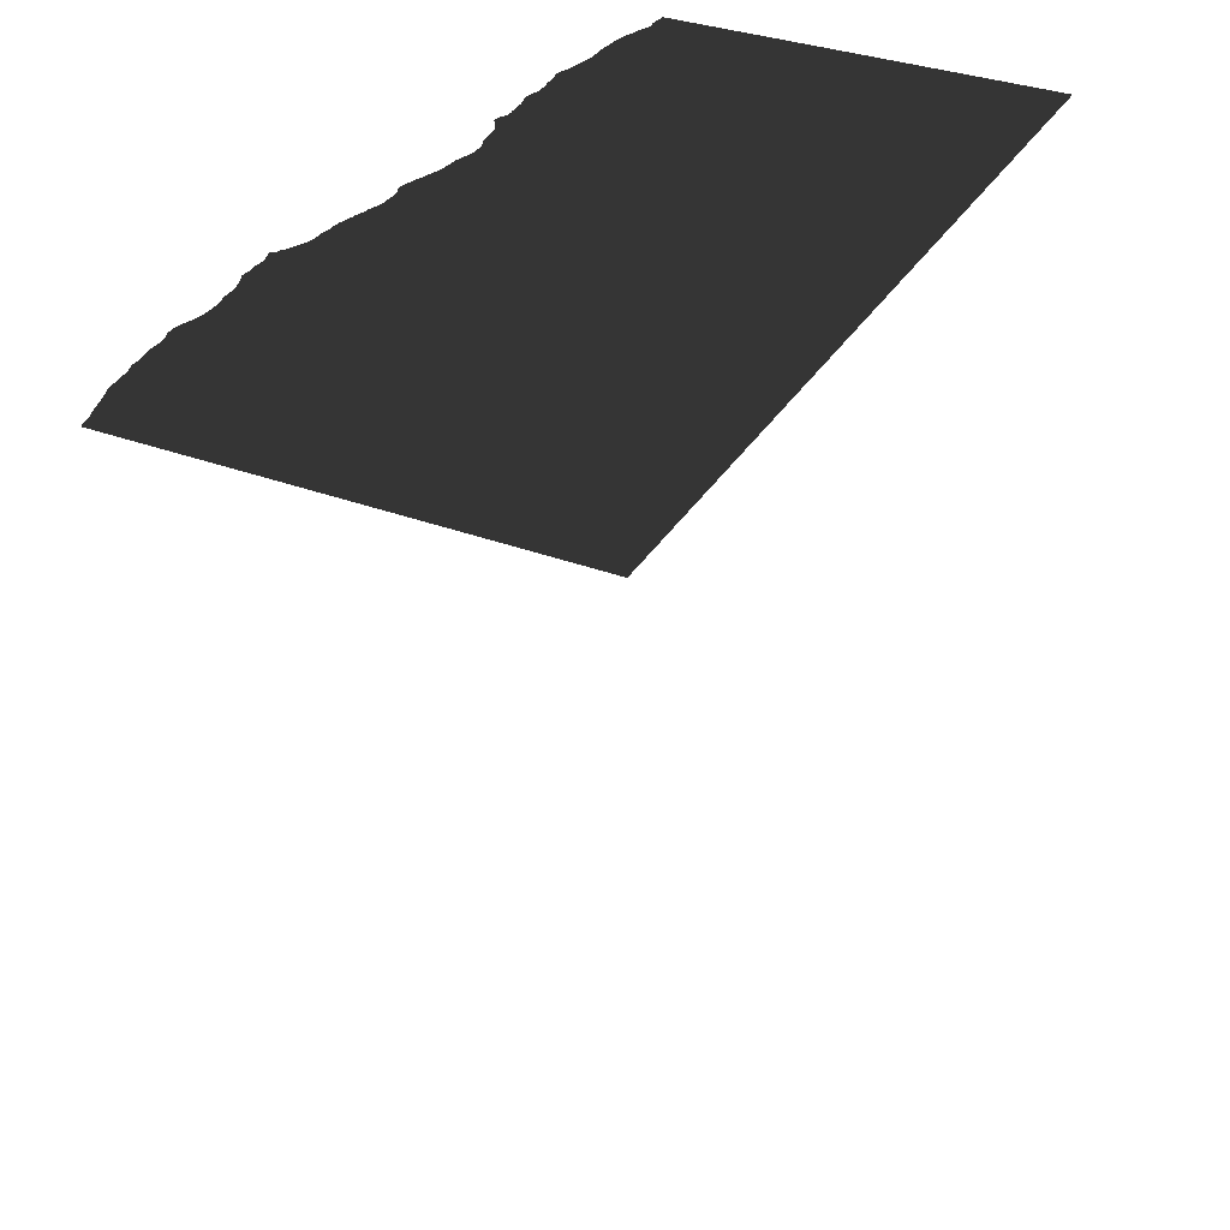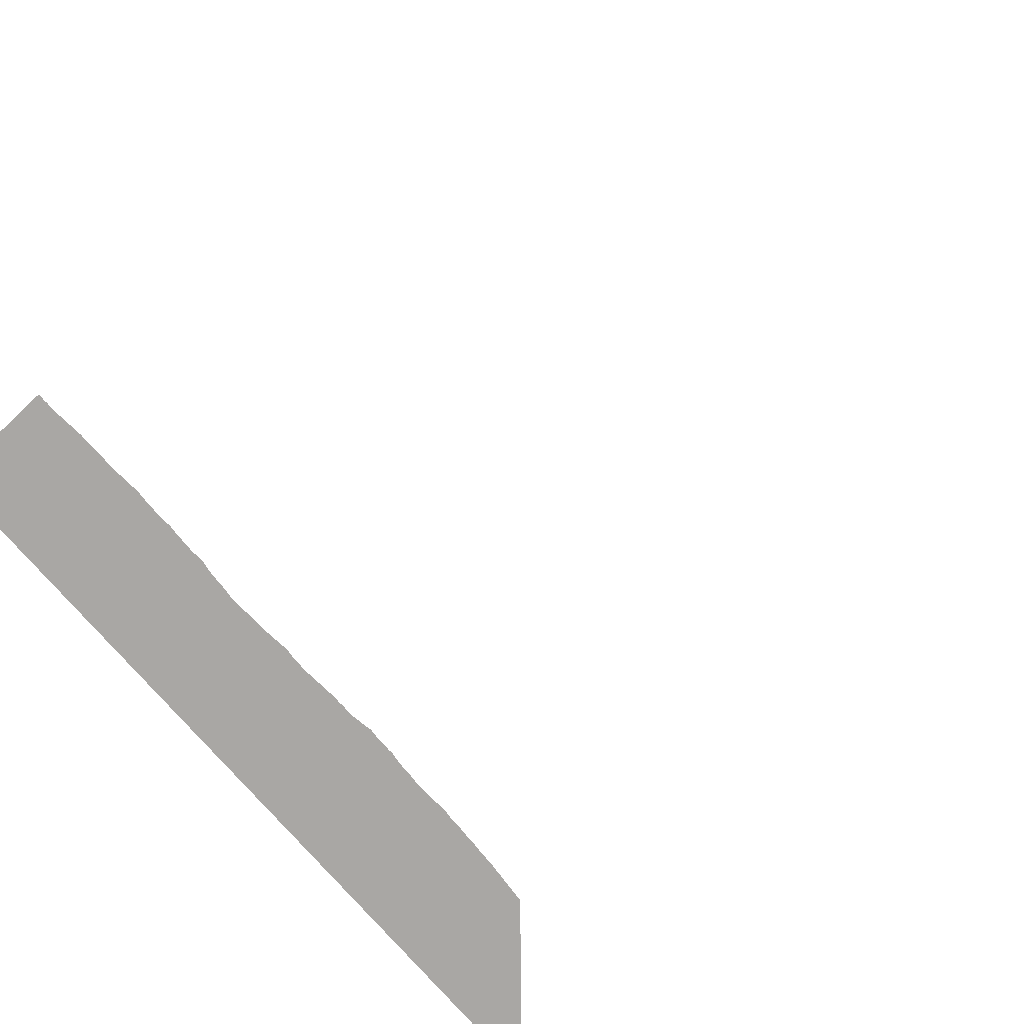
<metadata>
{"format":"obj","ext":"obj","renderer":"f3d","projection":"perspective","resolution":1024,"background":"white","views":[{"elev":33.9,"azim":-63.1,"up":"+Z"},{"elev":-74.8,"azim":130.6,"up":"+Y"}]}
</metadata>
<code>
v -1 -0 1
v -0.2381 1.013 1
v -0.2449 1.014 1
v -1 0.9309 0.6511
v -1 0.9309 0.6509
v -1 0.9309 0.6509
v -0.998 0.9845 1
v -0.9983 0.9844 1
v -0.9993 0.9841 1
v -0.9813 0.9877 1
v -1 0.984 1
v 0.9967 0.9218 1
v 1 -0 1
v 1 0.9226 1
v 0.974 0.9224 1
v 0.9682 0.9236 1
v 0.9598 0.9232 1
v 0.991 0.9214 1
v 0.943 0.9209 1
v 0.9814 0.9212 1
v 0.9583 0.9235 1
v 0.9424 0.9209 1
v 0.914 0.9306 1
v 0.9128 0.9312 1
v 0.9037 0.934 1
v 0.9246 0.9257 1
v 0.9349 0.9228 1
v 0.9029 0.9343 1
v 0.9253 0.9254 1
v 0.8925 0.9369 1
v 0.8942 0.9367 1
v 0.7602 0.9542 1
v 0.8834 0.9395 1
v -0.9906 0.9868 1
v -0.9627 0.9924 1
v -0.969 0.9906 1
v -0.9716 0.9897 1
v -0.9894 0.9871 1
v -0.9495 0.9972 1
v -0.9558 0.9951 1
v -0.9592 0.9937 1
v -0.9341 1.001 1
v -0.9796 0.9881 1
v -0.9458 0.9984 1
v -0.9487 0.9976 1
v -0.9416 0.9994 1
v 0.8159 0.9517 1
v 0.8664 0.9446 1
v 0.8747 0.9433 1
v 0.8728 0.9439 1
v 0.8805 0.9407 1
v 0.8643 0.9449 1
v -0.9303 1.002 1
v -0.9402 0.9998 1
v 0.8332 0.951 1
v 0.855 0.9479 1
v 0.849 0.9496 1
v 0.7696 0.9541 1
v 0.7665 0.9541 1
v 0.8569 0.9472 1
v 0.8404 0.9509 1
v 0.8476 0.9499 1
v 0.8415 0.9509 1
v 0.832 0.951 1
v 0.8245 0.9521 1
v 0.8226 0.952 1
v -0.9202 1.005 1
v -0.9257 1.003 1
v -0.9086 1.009 1
v -0.91 1.008 1
v -0.9103 1.008 1
v -0.9174 1.006 1
v -0.8396 1.022 1
v 0.8044 0.9532 1
v 0.8138 0.9521 1
v 0.8057 0.9531 1
v 0.7985 0.9548 1
v 0.798 0.9548 1
v -0.9009 1.011 1
v 0.7957 0.9548 1
v 0.7908 0.9548 1
v 0.79 0.9547 1
v 0.7776 0.9551 1
v 0.7844 0.9554 1
v 0.7822 0.9555 1
v 0.7753 0.9553 1
v -0.9027 1.01 1
v 0.7566 0.9543 1
v 0.7522 0.9549 1
v 0.7475 0.9542 1
v 0.744 0.9544 1
v 0.7368 0.9544 1
v 0.7349 0.9545 1
v 0.7261 0.9557 1
v 0.7245 0.9558 1
v 0.7157 0.9576 1
v 0.7155 0.9576 1
v 0.7148 0.9577 1
v 0.706 0.9584 1
v 0.7084 0.9586 1
v -0.8789 1.018 1
v -0.8863 1.016 1
v -0.8901 1.014 1
v -0.8819 1.017 1
v -0.8505 1.021 1
v -0.8934 1.013 1
v 0.7002 0.9599 1
v 0.6962 0.9606 1
v 0.6919 0.9612 1
v -0.8712 1.02 1
v -0.8744 1.019 1
v -0.8656 1.021 1
v -0.8672 1.021 1
v -0.8588 1.021 1
v -0.8601 1.021 1
v -0.8531 1.021 1
v 0.5514 0.9693 1
v 0.6877 0.9623 1
v 0.6827 0.9632 1
v -0.8513 1.021 1
v 0.6612 0.9671 1
v 0.587 0.9722 1
v 0.6786 0.9645 1
v 0.6739 0.9655 1
v 0.6708 0.9662 1
v 0.6654 0.9668 1
v 0.6516 0.9696 1
v 0.6476 0.9714 1
v 0.6433 0.9729 1
v 0.6345 0.9767 1
v 0.6409 0.9743 1
v 0.6371 0.9762 1
v 0.5915 0.9725 1
v 0.6292 0.9784 1
v 0.6312 0.978 1
v 0.656 0.9683 1
v 0.6235 0.9785 1
v 0.6005 0.9732 1
v 0.6167 0.9775 1
v 0.6252 0.9788 1
v 0.6198 0.9791 1
v 0.6095 0.9755 1
v 0.6057 0.9743 1
v 0.6144 0.9768 1
v 0.5969 0.9731 1
v 0.5702 0.9721 1
v 0.584 0.9726 1
v 0.5779 0.9729 1
v 0.5775 0.973 1
v 0.576 0.9729 1
v 0.5655 0.9711 1
v 0.5613 0.9706 1
v -0.8319 1.023 1
v -0.8367 1.023 1
v -0.8442 1.021 1
v 0.572 0.9724 1
v 0.5574 0.97 1
v 0.5399 0.969 1
v 0.5495 0.9693 1
v 0.5422 0.9692 1
v 0.5406 0.9691 1
v 0.5312 0.9692 1
v 0.5288 0.9696 1
v 0.5217 0.9706 1
v 0.5071 0.9755 1
v 0.5135 0.9734 1
v 0.5096 0.9749 1
v 0.5026 0.9763 1
v 0.5175 0.9715 1
v 0.4536 0.9698 1
v 0.4518 0.9695 1
v 0.4962 0.9774 1
v 0.5014 0.9766 1
v 0.4768 0.9748 1
v 0.4612 0.9715 1
v -0.8311 1.023 1
v -0.7839 1.03 1
v -0.806 1.027 1
v -0.8087 1.026 1
v -0.8304 1.023 1
v -0.7989 1.029 1
v -0.7991 1.029 1
v -0.7992 1.029 1
v -0.8231 1.024 1
v -0.8196 1.024 1
v -0.8146 1.025 1
v -0.7944 1.031 1
v -0.7688 1.03 1
v 0.4959 0.9775 1
v 0.4958 0.9775 1
v 0.481 0.9764 1
v 0.49 0.9778 1
v 0.4892 0.9779 1
v 0.4853 0.9779 1
v 0.4834 0.9773 1
v 0.4753 0.9746 1
v 0.4688 0.973 1
v 0.4686 0.9729 1
v 0.4664 0.9725 1
v 0.4618 0.9717 1
v -0.7897 1.031 1
v -0.7837 1.03 1
v -0.7838 1.03 1
v -0.7922 1.031 1
v 0.4351 0.9701 1
v 0.4423 0.9702 1
v 0.4355 0.9702 1
v 0.4434 0.9701 1
v 0.4078 0.967 1
v -0.7732 1.03 1
v -0.7767 1.03 1
v -0.7446 1.035 1
v -0.7508 1.034 1
v -0.753 1.033 1
v -0.7436 1.035 1
v -0.737 1.035 1
v -0.7625 1.031 1
v -0.7127 1.034 1
v -0.7589 1.031 1
v -0.7121 1.034 1
v 0.4264 0.9687 1
v 0.4354 0.9702 1
v 0.4256 0.9687 1
v 0.4177 0.9685 1
v 0.4156 0.9682 1
v 0.3732 0.9777 1
v 0.3796 0.9755 1
v 0.3756 0.9775 1
v 0.4034 0.9671 1
v 0.3171 0.9555 1
v 0.3812 0.9745 1
v 0.3957 0.968 1
v 0.3281 0.9589 1
v 0.3753 0.9777 1
v 0.3902 0.97 1
v 0.3409 0.9651 1
v 0.3705 0.978 1
v 0.3379 0.9636 1
v 0.3699 0.9781 1
v 0.3456 0.968 1
v 0.3859 0.9717 1
v -0.7287 1.036 1
v -0.7379 1.035 1
v 0.3526 0.9731 1
v 0.3548 0.9748 1
v 0.365 0.9788 1
v 0.3633 0.9788 1
v -0.7216 1.036 1
v -0.7217 1.036 1
v -0.7284 1.036 1
v -0.7237 1.036 1
v -0.7013 1.035 1
v -0.704 1.035 1
v -0.6904 1.037 1
v -0.6955 1.036 1
v -0.6648 1.043 1
v -0.6786 1.041 1
v -0.6808 1.04 1
v -0.5921 1.027 1
v -0.6587 1.043 1
v -0.6861 1.038 1
v -0.6726 1.042 1
v -0.6732 1.042 1
v -0.6089 1.031 1
v 0.3566 0.9769 1
v 0.3608 0.9786 1
v 0.3591 0.9783 1
v 0.3484 0.9705 1
v 0.3296 0.9596 1
v 0.3187 0.956 1
v 0.302 0.9535 1
v 0.2957 0.9537 1
v 0.2897 0.953 1
v 0.2862 0.9523 1
v 0.2767 0.9513 1
v 0.2777 0.9514 1
v 0.2495 0.9435 1
v 0.2649 0.949 1
v 0.2744 0.951 1
v 0.3167 0.9554 1
v 0.2676 0.9499 1
v 0.2363 0.9403 1
v 0.2493 0.9435 1
v 0.3051 0.9539 1
v 0.2595 0.9478 1
v 0.2499 0.9437 1
v 0.2307 0.9402 1
v 0.222 0.9398 1
v 0.2113 0.9404 1
v 0.2095 0.9407 1
v 0.2036 0.9416 1
v 0.1762 0.9479 1
v 0.1951 0.9434 1
v 0.1865 0.946 1
v 0.1834 0.9468 1
v 0.1966 0.9429 1
v 0.1597 0.9528 1
v 0.172 0.9497 1
v 0.1671 0.9515 1
v 0.1637 0.9527 1
v 0.1546 0.9532 1
v 0.1504 0.9536 1
v 0.1426 0.9543 1
v 0.1407 0.9547 1
v 0.133 0.9554 1
v 0.1314 0.9556 1
v 0.131 0.9556 1
v 0.1209 0.9559 1
v 0.1159 0.9571 1
v 0.109 0.9584 1
v 0.09341 0.9633 1
v 0.1022 0.9609 1
v 0.09986 0.9617 1
v 0.09002 0.9641 1
v -0.6135 1.033 1
v -0.6672 1.043 1
v -0.657 1.044 1
v -0.6581 1.043 1
v -0.02711 0.9785 1
v -0.6306 1.038 1
v -0.6536 1.044 1
v -0.6479 1.043 1
v -0.6517 1.044 1
v -0.6369 1.04 1
v -0.6452 1.042 1
v -0.6382 1.041 1
v -0.6429 1.042 1
v -0.6293 1.038 1
v -0.6303 1.038 1
v -0.6223 1.036 1
v -0.6239 1.037 1
v -0.6175 1.034 1
v -0.5989 1.028 1
v -0.6035 1.03 1
v 0.06653 0.9715 1
v 0.08889 0.9645 1
v -0.5801 1.026 1
v -0.5878 1.027 1
v -0.5725 1.025 1
v -0.5788 1.026 1
v 0.07734 0.969 1
v 0.08178 0.9678 1
v 0.07421 0.9697 1
v 0.06566 0.9717 1
v 0.05723 0.9746 1
v 0.05382 0.9761 1
v 0.05005 0.9775 1
v 0.04407 0.9791 1
v -0.01883 0.9787 1
v 0.04264 0.9795 1
v -0.01571 0.979 1
v 0.06521 0.9718 1
v -0.5681 1.025 1
v -0.5691 1.025 1
v -0.5456 1.025 1
v -0.5581 1.026 1
v -0.5485 1.026 1
v -0.5567 1.026 1
v -0.5178 1.031 1
v -0.5221 1.03 1
v -0.5265 1.028 1
v -0.5105 1.032 1
v -0.495 1.032 1
v -0.5321 1.027 1
v -0.5139 1.032 1
v -0.5376 1.026 1
v -0.5053 1.032 1
v -0.005593 0.9825 1
v 0.03487 0.9821 1
v 0.03197 0.9829 1
v 0.0388 0.9807 1
v 0.02793 0.9843 1
v 0.02282 0.9858 1
v 0.02044 0.9863 1
v 0.01749 0.9867 1
v 0.002489 0.9861 1
v 0.01356 0.9873 1
v 0.01084 0.9875 1
v 0.00742 0.9879 1
v 0.001927 0.9859 1
v 0.001576 0.9857 1
v -0.03024 0.9788 1
v -0.0375 0.9792 1
v -0.04985 0.9794 1
v -0.04463 0.9796 1
v -0.04686 0.9797 1
v -0.01411 0.9796 1
v -0.05693 0.9787 1
v -0.07784 0.982 1
v -0.07834 0.9821 1
v -0.07858 0.9822 1
v -0.111 0.9909 1
v -0.08722 0.9852 1
v -0.09153 0.9867 1
v -0.1014 0.9897 1
v -0.1019 0.9898 1
v -0.09516 0.9879 1
v -0.1043 0.99 1
v -0.1123 0.9914 1
v -0.1188 0.9938 1
v -0.06262 0.9791 1
v -0.1233 0.9954 1
v -0.1267 0.9963 1
v -0.06828 0.9799 1
v -0.1416 0.9993 1
v -0.1328 0.998 1
v -0.1307 0.9976 1
v -0.4833 1.032 1
v -0.5018 1.032 1
v -0.4906 1.032 1
v -0.494 1.032 1
v -0.4854 1.032 1
v -0.2762 1.021 1
v -0.4721 1.035 1
v -0.476 1.034 1
v -0.4618 1.037 1
v -0.4673 1.036 1
v -0.4043 1.047 1
v -0.4582 1.038 1
v -0.4482 1.042 1
v -0.4508 1.041 1
v -0.4517 1.041 1
v -0.2659 1.017 1
v -0.4126 1.047 1
v -0.4173 1.047 1
v -0.2668 1.017 1
v -0.4284 1.049 1
v -0.4382 1.048 1
v -0.4432 1.044 1
v -0.4343 1.05 1
v -0.4361 1.049 1
v -0.4104 1.047 1
v -0.1348 0.9984 1
v -0.1478 1.001 1
v -0.149 1.002 1
v -0.1504 1.002 1
v -0.1608 1.004 1
v -0.2033 1.01 1
v -0.1559 1.003 1
v -0.4319 1.051 1
v -0.4322 1.051 1
v -0.4233 1.049 1
v -0.4274 1.049 1
v -0.4311 1.05 1
v -0.4203 1.048 1
v -0.3821 1.048 1
v -0.3957 1.049 1
v -0.4025 1.047 1
v -0.4444 1.044 1
v -0.3845 1.048 1
v -0.3934 1.049 1
v -0.3949 1.049 1
v -0.39 1.05 1
v -0.3907 1.05 1
v -0.1989 1.01 1
v -0.1672 1.006 1
v -0.1696 1.007 1
v -0.1715 1.007 1
v -0.1831 1.009 1
v -0.163 1.005 1
v -0.176 1.008 1
v -0.1813 1.009 1
v -0.19 1.01 1
v -0.1906 1.01 1
v -0.3871 1.05 1
v -0.3017 1.033 1
v -0.3748 1.047 1
v -0.3771 1.047 1
v -0.361 1.048 1
v -0.3679 1.048 1
v -0.3695 1.047 1
v -0.3538 1.051 1
v -0.3538 1.051 1
v -0.3605 1.048 1
v -0.2774 1.021 1
v -0.3536 1.051 1
v -0.3486 1.051 1
v -0.3295 1.048 1
v -0.348 1.052 1
v -0.2986 1.031 1
v -0.325 1.045 1
v -0.3375 1.055 1
v -0.339 1.055 1
v -0.3412 1.053 1
v -0.3324 1.052 1
v -0.3421 1.053 1
v -0.3333 1.053 1
v -0.3364 1.055 1
v -0.3343 1.055 1
v -0.3349 1.055 1
v -0.3331 1.053 1
v -0.3299 1.049 1
v -0.3143 1.04 1
v -0.3188 1.043 1
v -0.3233 1.044 1
v -0.3174 1.042 1
v -0.3123 1.039 1
v -0.3055 1.035 1
v -0.3085 1.036 1
v -0.1908 1.01 1
v -0.2077 1.01 1
v -0.2153 1.012 1
v -0.2161 1.012 1
v -0.2167 1.012 1
v -0.2275 1.013 1
v -0.2242 1.013 1
v -0.2861 1.026 1
v -0.2915 1.029 1
v -0.2935 1.03 1
v -0.2851 1.026 1
v -0.2558 1.015 1
v -0.2565 1.015 1
v -0.2473 1.014 1
v -0.2476 1.014 1
v -0.2372 1.013 1
v -0.2297 1.014 1
v 1 0.9309 -0.6511
v 1 0.9309 -0.6509
v 1 0.9309 -0.6509
f 1 2 3
f 4 5 6
f 7 8 9
f 10 11 1
f 12 13 14
f 15 16 17
f 18 13 12
f 19 15 17
f 20 13 18
f 17 21 19
f 22 13 20
f 20 15 19
f 23 24 25
f 20 19 22
f 26 23 25
f 27 13 22
f 26 25 28
f 29 13 27
f 30 28 31
f 26 32 29
f 26 28 30
f 30 33 26
f 10 9 11
f 10 34 7
f 35 36 37
f 10 38 34
f 39 40 41
f 10 7 9
f 42 41 35
f 43 10 1
f 44 45 39
f 37 43 1
f 46 39 41
f 35 37 1
f 33 47 26
f 48 49 50
f 51 48 52
f 51 49 48
f 51 52 33
f 53 35 1
f 42 54 46
f 46 44 39
f 52 47 33
f 55 56 57
f 58 59 26
f 55 60 56
f 61 62 63
f 57 61 55
f 64 65 66
f 60 55 64
f 61 57 62
f 42 46 41
f 64 52 60
f 64 66 47
f 47 52 64
f 53 42 35
f 67 68 53
f 69 70 71
f 67 53 1
f 69 71 72
f 73 67 1
f 58 26 47
f 74 75 76
f 74 77 78
f 58 75 74
f 73 79 67
f 58 47 75
f 74 78 80
f 80 81 82
f 83 84 85
f 83 86 58
f 82 84 83
f 74 80 82
f 87 69 72
f 58 74 82
f 82 83 58
f 88 89 90
f 59 32 26
f 32 88 90
f 32 13 29
f 13 32 90
f 90 91 92
f 93 94 95
f 92 13 90
f 96 97 98
f 93 13 92
f 99 96 98
f 95 13 93
f 99 98 100
f 99 13 95
f 79 87 72
f 101 102 103
f 67 79 72
f 101 104 102
f 105 106 79
f 99 95 96
f 99 107 108
f 108 109 99
f 105 103 106
f 110 111 101
f 112 113 110
f 110 114 115
f 115 112 110
f 116 101 103
f 109 117 99
f 109 118 119
f 117 13 99
f 116 110 101
f 105 120 116
f 116 114 110
f 121 122 117
f 119 123 124
f 124 125 126
f 127 128 129
f 124 126 121
f 130 131 132
f 119 124 121
f 129 131 130
f 133 122 121
f 134 130 135
f 133 121 136
f 137 130 134
f 138 136 127
f 137 139 130
f 134 140 137
f 137 141 139
f 129 142 143
f 130 139 144
f 144 129 130
f 105 116 103
f 143 127 129
f 129 144 142
f 138 145 133
f 138 127 143
f 146 147 148
f 133 136 138
f 148 149 150
f 121 117 119
f 146 148 150
f 151 152 122
f 73 105 79
f 153 154 73
f 73 155 105
f 146 122 147
f 150 156 146
f 122 152 157
f 122 146 151
f 153 73 1
f 117 109 119
f 122 157 117
f 158 159 160
f 160 161 158
f 162 163 164
f 117 159 158
f 165 166 167
f 158 13 117
f 168 166 165
f 162 13 158
f 169 166 168
f 170 171 162
f 172 168 173
f 170 162 164
f 174 168 172
f 175 164 169
f 176 153 1
f 177 178 179
f 180 176 1
f 181 182 183
f 184 180 1
f 177 183 178
f 185 184 1
f 177 181 183
f 186 185 1
f 177 187 181
f 188 186 1
f 174 169 168
f 172 189 190
f 191 192 193
f 193 194 195
f 174 196 197
f 193 195 191
f 174 197 198
f 172 191 174
f 191 190 192
f 188 179 186
f 191 172 190
f 199 200 175
f 198 169 174
f 169 199 175
f 199 169 198
f 177 201 187
f 202 203 177
f 187 201 204
f 170 164 175
f 205 206 207
f 171 13 162
f 205 208 206
f 209 13 171
f 202 177 179
f 210 211 202
f 212 213 214
f 210 202 179
f 215 212 214
f 188 210 179
f 216 215 214
f 217 188 1
f 218 214 219
f 220 217 1
f 221 171 208
f 207 222 205
f 223 224 225
f 208 205 221
f 223 225 209
f 209 171 221
f 221 223 209
f 226 227 228
f 229 230 209
f 226 231 227
f 232 233 229
f 226 228 234
f 235 236 232
f 237 231 226
f 236 238 232
f 239 231 237
f 240 235 241
f 220 219 217
f 218 242 216
f 216 243 215
f 244 241 231
f 245 246 247
f 244 231 239
f 218 216 214
f 218 248 249
f 218 250 242
f 218 249 251
f 252 253 220
f 218 251 250
f 254 255 252
f 220 218 219
f 256 257 258
f 259 220 1
f 260 258 261
f 259 252 220
f 262 263 257
f 264 254 252
f 245 239 246
f 265 266 267
f 266 265 245
f 244 268 240
f 247 266 245
f 232 269 233
f 239 245 244
f 229 270 230
f 241 244 240
f 271 272 273
f 235 240 236
f 271 273 274
f 238 269 232
f 275 274 276
f 233 270 229
f 277 274 275
f 230 13 209
f 278 275 279
f 280 13 230
f 278 279 281
f 282 13 280
f 277 275 278
f 283 280 284
f 277 271 274
f 278 285 286
f 282 287 288
f 278 286 277
f 289 290 291
f 284 271 277
f 292 293 294
f 284 277 283
f 292 294 295
f 280 283 282
f 296 293 292
f 288 13 282
f 297 298 299
f 289 13 288
f 297 299 300
f 291 13 289
f 301 298 297
f 296 13 291
f 292 298 301
f 1 13 296
f 302 292 301
f 292 302 303
f 303 304 305
f 305 306 307
f 308 309 310
f 305 307 308
f 308 292 303
f 303 305 308
f 311 312 313
f 296 292 308
f 310 312 311
f 1 296 308
f 310 311 314
f 1 308 310
f 264 315 254
f 256 316 262
f 317 318 260
f 257 256 262
f 319 310 314
f 254 320 261
f 321 317 260
f 322 323 321
f 324 325 322
f 325 326 327
f 328 329 320
f 325 324 326
f 322 321 260
f 260 324 322
f 330 331 328
f 261 324 260
f 330 328 320
f 315 332 330
f 333 334 264
f 320 315 330
f 261 320 324
f 335 314 336
f 258 260 256
f 337 338 259
f 254 315 320
f 339 340 337
f 333 264 252
f 1 337 259
f 259 333 252
f 341 336 342
f 336 341 343
f 314 335 344
f 345 346 347
f 336 343 335
f 345 347 348
f 349 314 344
f 350 345 348
f 351 344 352
f 339 337 1
f 353 354 339
f 355 356 353
f 356 357 358
f 359 360 361
f 355 357 356
f 362 359 361
f 353 339 1
f 363 361 364
f 355 353 1
f 362 365 359
f 366 355 1
f 367 362 361
f 364 366 1
f 351 352 345
f 368 369 370
f 351 345 350
f 368 371 369
f 368 372 373
f 373 374 375
f 376 377 378
f 378 379 376
f 376 380 381
f 319 382 383
f 375 381 368
f 384 383 385
f 375 377 381
f 384 385 386
f 371 368 387
f 388 383 384
f 350 387 351
f 319 383 388
f 381 377 376
f 389 390 391
f 373 375 368
f 392 393 394
f 370 372 368
f 395 396 397
f 344 351 349
f 396 398 397
f 350 371 387
f 398 394 397
f 314 349 319
f 392 394 398
f 388 310 319
f 391 393 392
f 1 310 388
f 392 399 400
f 1 388 401
f 400 402 403
f 1 401 404
f 405 400 403
f 1 404 389
f 406 403 407
f 1 389 391
f 405 403 406
f 1 391 392
f 408 364 1
f 363 409 367
f 410 411 363
f 408 412 410
f 413 414 415
f 364 410 363
f 416 417 414
f 363 367 361
f 418 419 416
f 408 410 364
f 420 421 422
f 423 408 1
f 424 425 422
f 426 413 408
f 427 428 429
f 408 413 415
f 427 430 431
f 418 432 419
f 427 431 428
f 419 432 422
f 405 392 400
f 406 433 405
f 434 435 436
f 437 438 405
f 434 436 439
f 437 405 434
f 420 422 425
f 430 440 441
f 442 443 427
f 430 444 440
f 437 434 439
f 427 444 430
f 429 442 427
f 422 432 424
f 445 442 429
f 446 447 448
f 449 445 429
f 450 451 452
f 449 425 445
f 450 452 447
f 449 420 425
f 453 454 451
f 414 413 416
f 455 438 437
f 456 457 458
f 459 437 460
f 460 456 458
f 459 461 462
f 455 463 464
f 460 461 459
f 461 460 458
f 416 448 418
f 451 465 453
f 466 467 468
f 451 450 465
f 469 470 471
f 446 450 447
f 472 473 474
f 413 475 448
f 476 472 474
f 448 475 446
f 477 476 474
f 446 475 468
f 478 479 477
f 468 480 466
f 481 477 474
f 482 483 484
f 471 467 466
f 485 484 486
f 487 488 482
f 488 489 490
f 484 491 487
f 486 492 485
f 493 494 495
f 487 489 488
f 493 496 494
f 484 487 482
f 497 493 495
f 484 485 491
f 474 469 495
f 478 492 486
f 474 495 481
f 479 478 486
f 463 455 459
f 481 478 477
f 471 498 499
f 469 497 495
f 455 437 459
f 464 500 455
f 501 502 503
f 438 392 405
f 2 503 504
f 501 392 438
f 505 504 506
f 2 392 501
f 469 499 497
f 507 508 509
f 469 471 499
f 510 509 480
f 511 512 423
f 510 507 509
f 513 514 511
f 475 510 480
f 3 513 511
f 468 475 480
f 505 515 2
f 498 471 466
f 505 516 515
f 416 413 448
f 504 505 2
f 423 426 408
f 501 503 2
f 511 423 1
f 1 392 2
f 3 511 1
f 517 518 519

</code>
